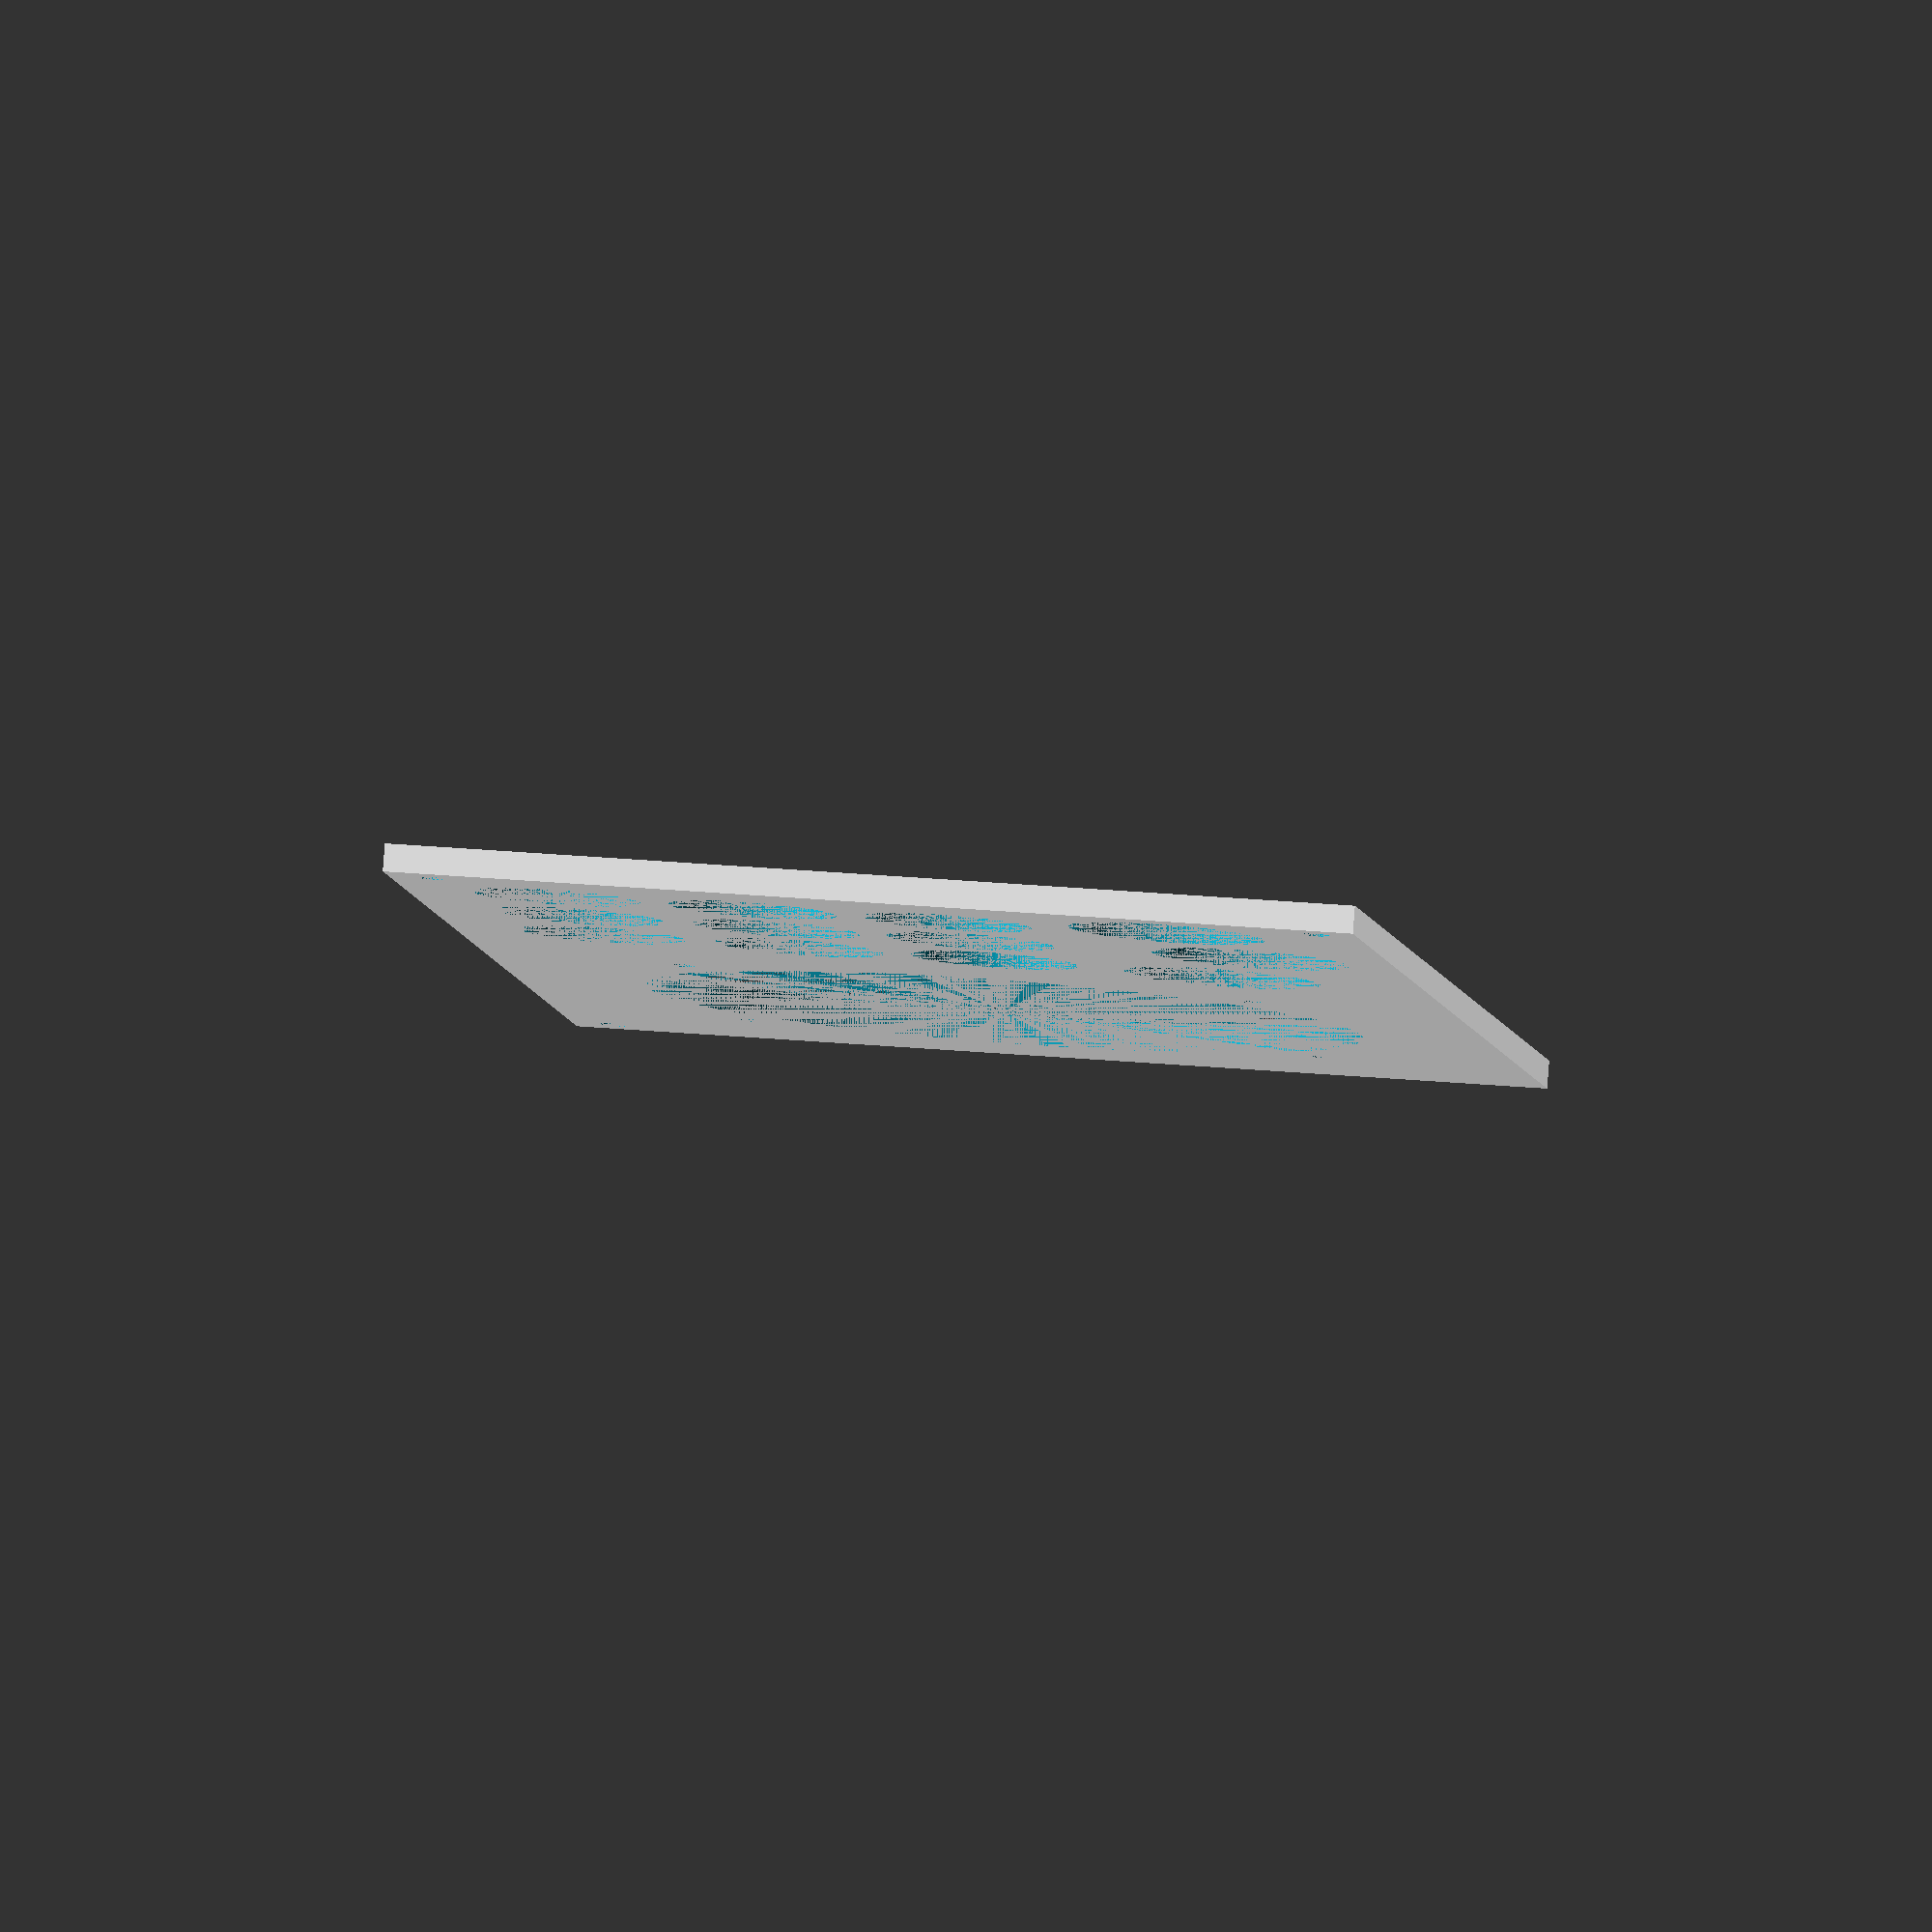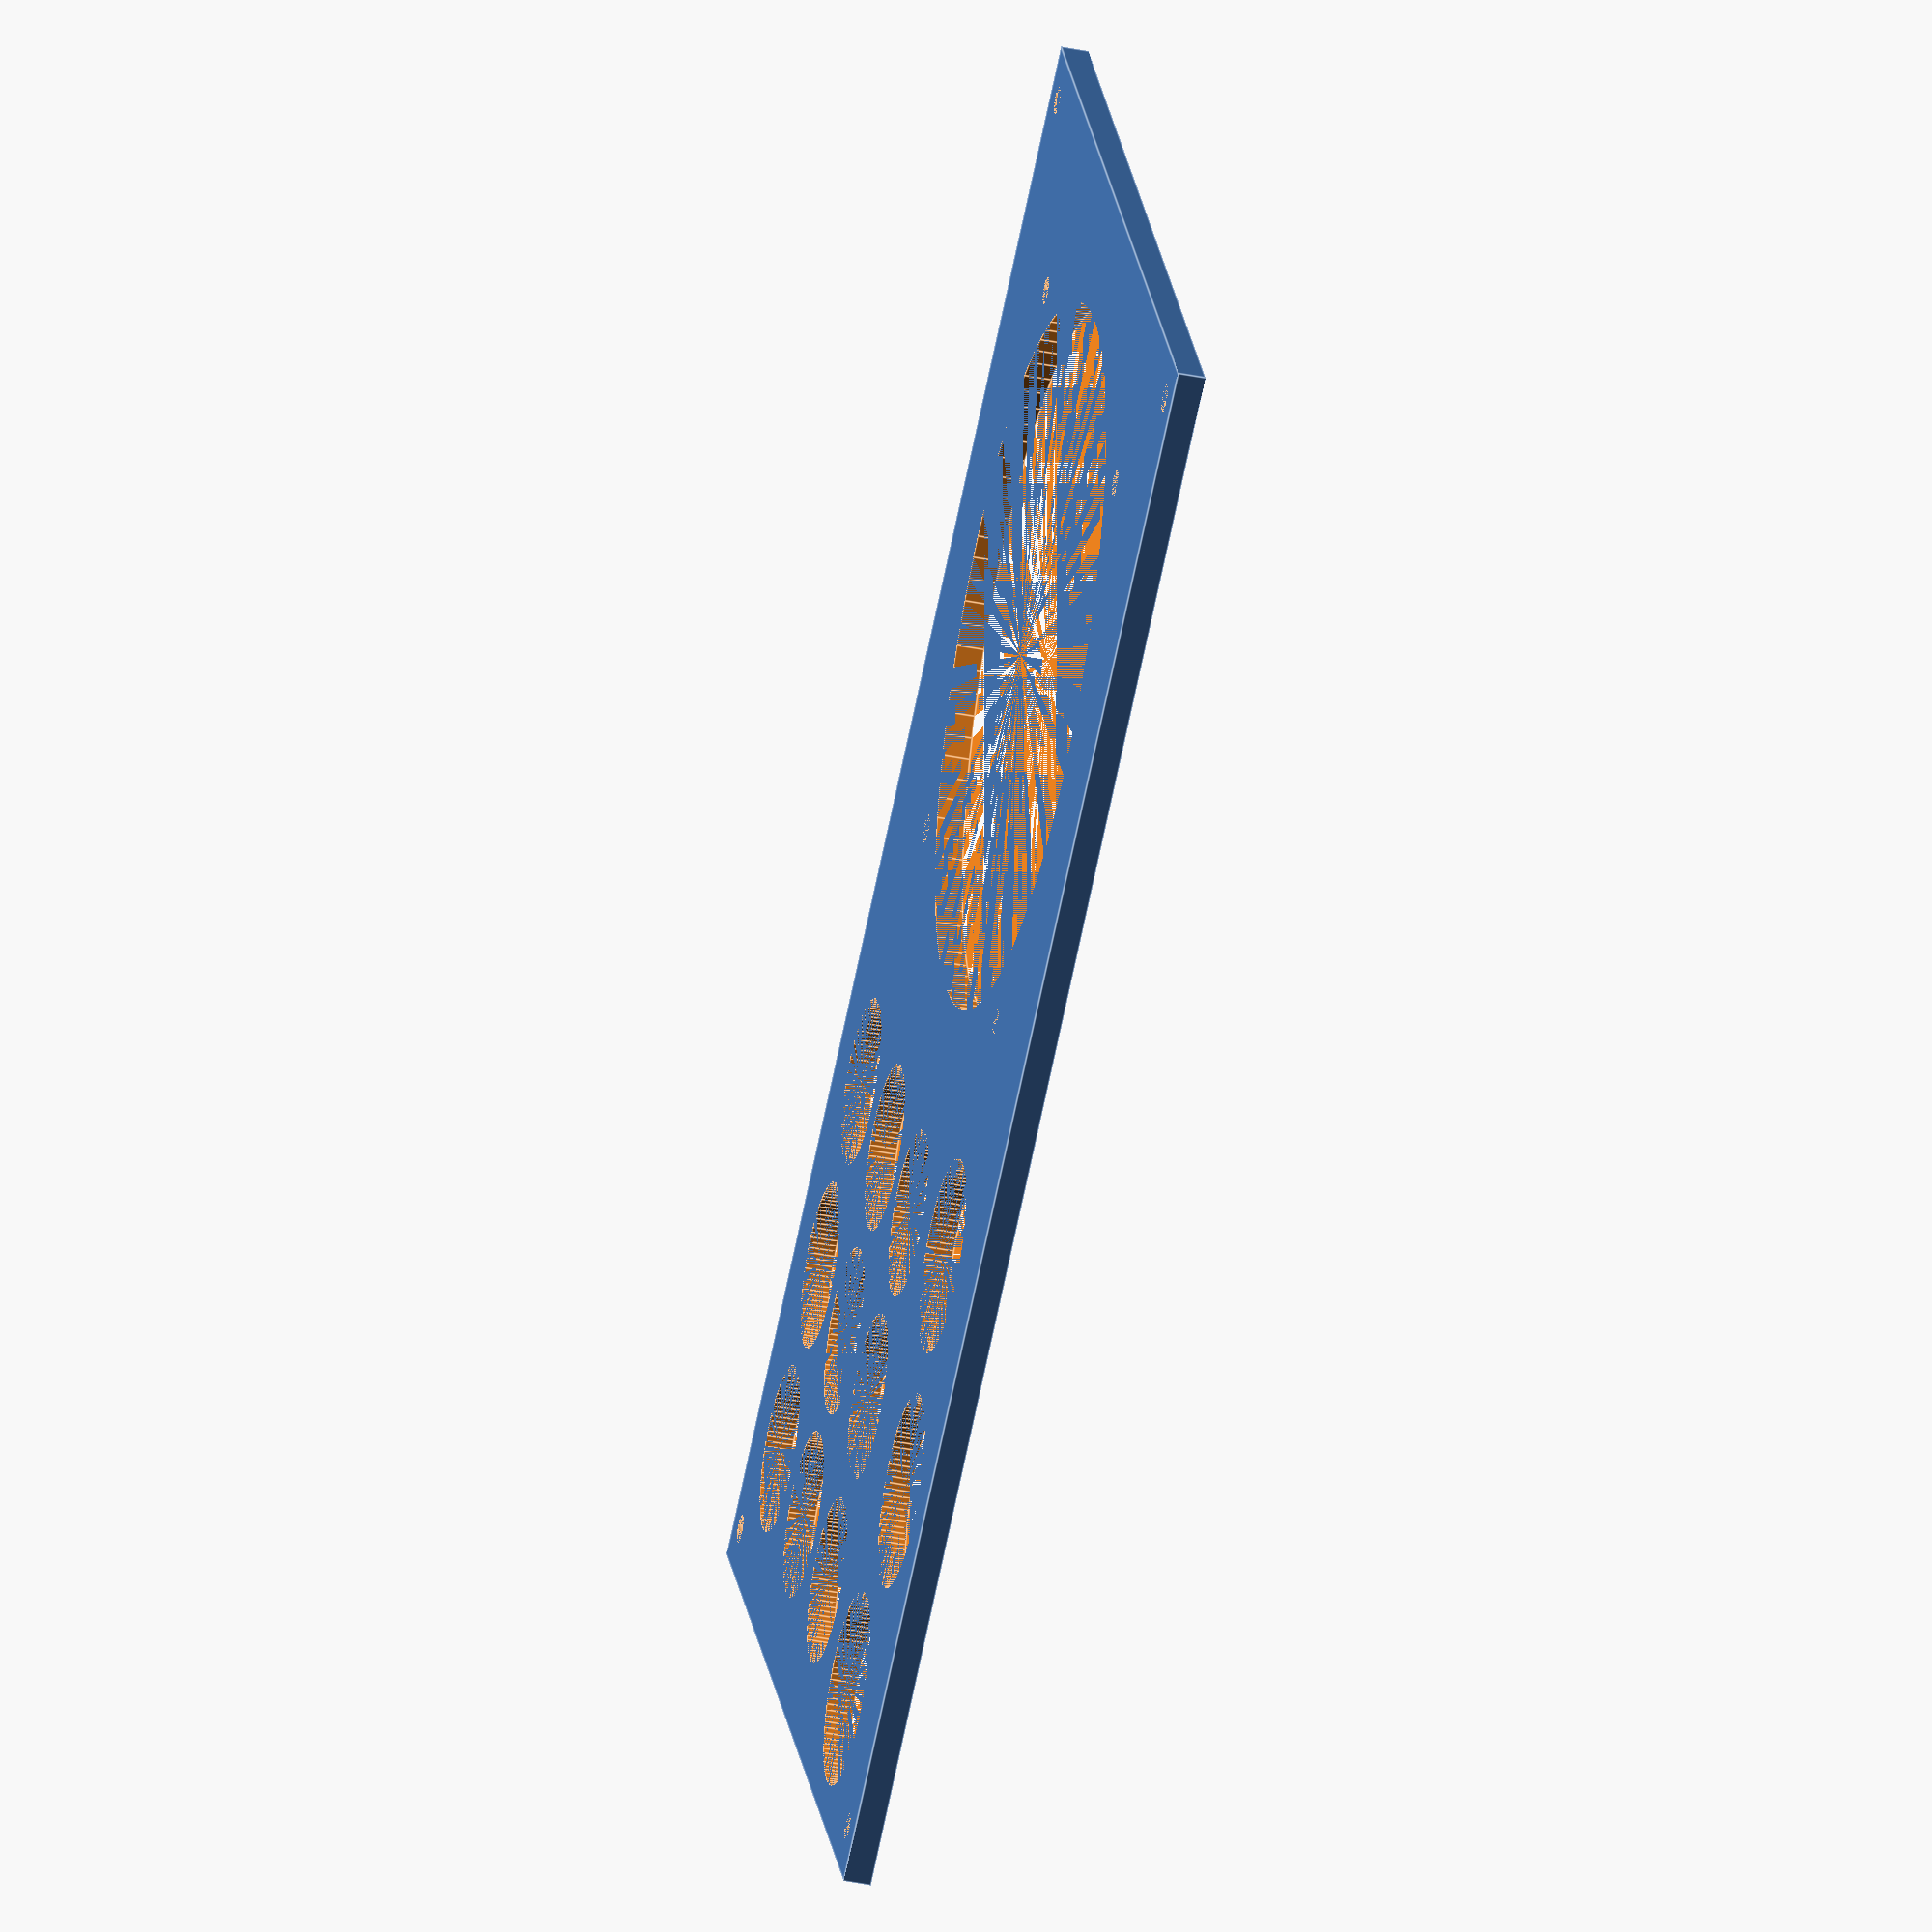
<openscad>
$fn=100;

width  = 230;
height = 139;
depth  = 4;

speakerScrewSpacing  = 82;
speakerX             = 68;
mountingHoleDistance = 6;

buttonDistance = 28;
buttonPadding  = 22;

module screw_hole()
{
    cylinder(depth, r=2, center=true);
}

module button_hole()
{
    cylinder(depth, r=12, center=true);
}

module led_button_hole()
{
    cylinder(depth, r=14, center=true);
}

difference()
{
    cube([width, height, 4], center = true);
    
    // mounting holes
    translate([width / 2 - mountingHoleDistance, -height / 2 + mountingHoleDistance, 0])
        screw_hole();
    translate([width / 2 - mountingHoleDistance,  height / 2 - mountingHoleDistance, 0])
        screw_hole();
    translate([-width / 2 + mountingHoleDistance, -height / 2 + mountingHoleDistance, 0])
        screw_hole();
    translate([-width / 2 + mountingHoleDistance,  height / 2 - mountingHoleDistance, 0])
        screw_hole();
    
    // Speaker
    translate([-width/2 + speakerX, 0, 0])
        cylinder(4, r=51,center=true);
    translate([-width/2 + speakerX + speakerScrewSpacing / 2, speakerScrewSpacing / 2, 0])
        screw_hole();
    translate([-width/2 + speakerX - speakerScrewSpacing / 2, speakerScrewSpacing / 2, 0])
        screw_hole();
    translate([-width/2 + speakerX + speakerScrewSpacing / 2, -speakerScrewSpacing / 2, 0])
        screw_hole();
    translate([-width/2 + speakerX - speakerScrewSpacing / 2, -speakerScrewSpacing / 2, 0])
        screw_hole();
        
    // Button grid
    buttonTopY = height / 2 - buttonPadding;
    buttonTopX = width / 2 - buttonPadding - 2;
    for (x=[0:2])
    for (y=[0:2])
        translate([buttonTopX - x * buttonDistance, buttonTopY - y * buttonDistance])
            button_hole();
    
    // LED buttons
    middleLedButtonX = buttonTopX - buttonDistance;
    translate([middleLedButtonX, buttonTopY - 2 * buttonDistance - 40, 0])
        led_button_hole();

    translate([middleLedButtonX - 33, buttonTopY + 8 - 2 * buttonDistance - 40, 0])
        led_button_hole();

    translate([middleLedButtonX + 33, buttonTopY + 8 - 2 * buttonDistance - 40, 0])
        led_button_hole();
}
</openscad>
<views>
elev=95.0 azim=83.1 roll=175.7 proj=o view=solid
elev=221.0 azim=210.1 roll=283.8 proj=o view=edges
</views>
